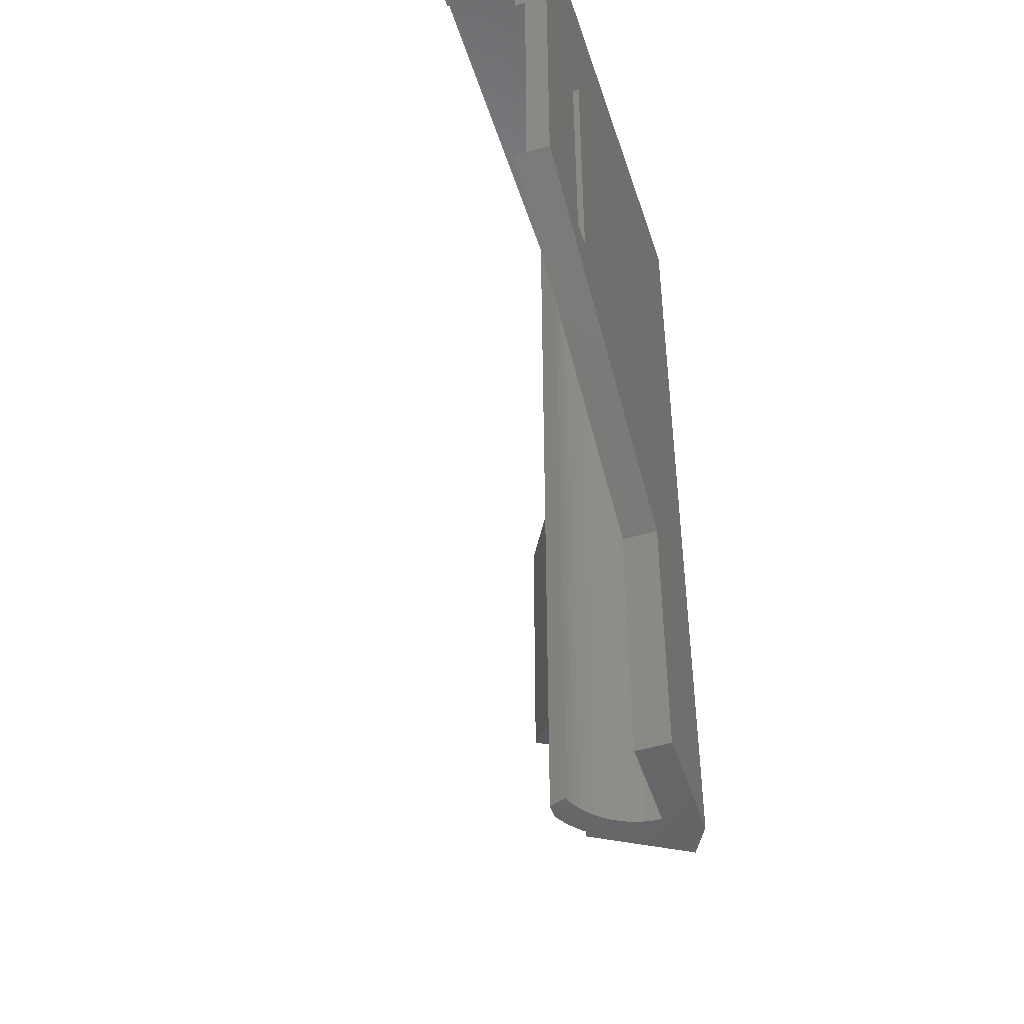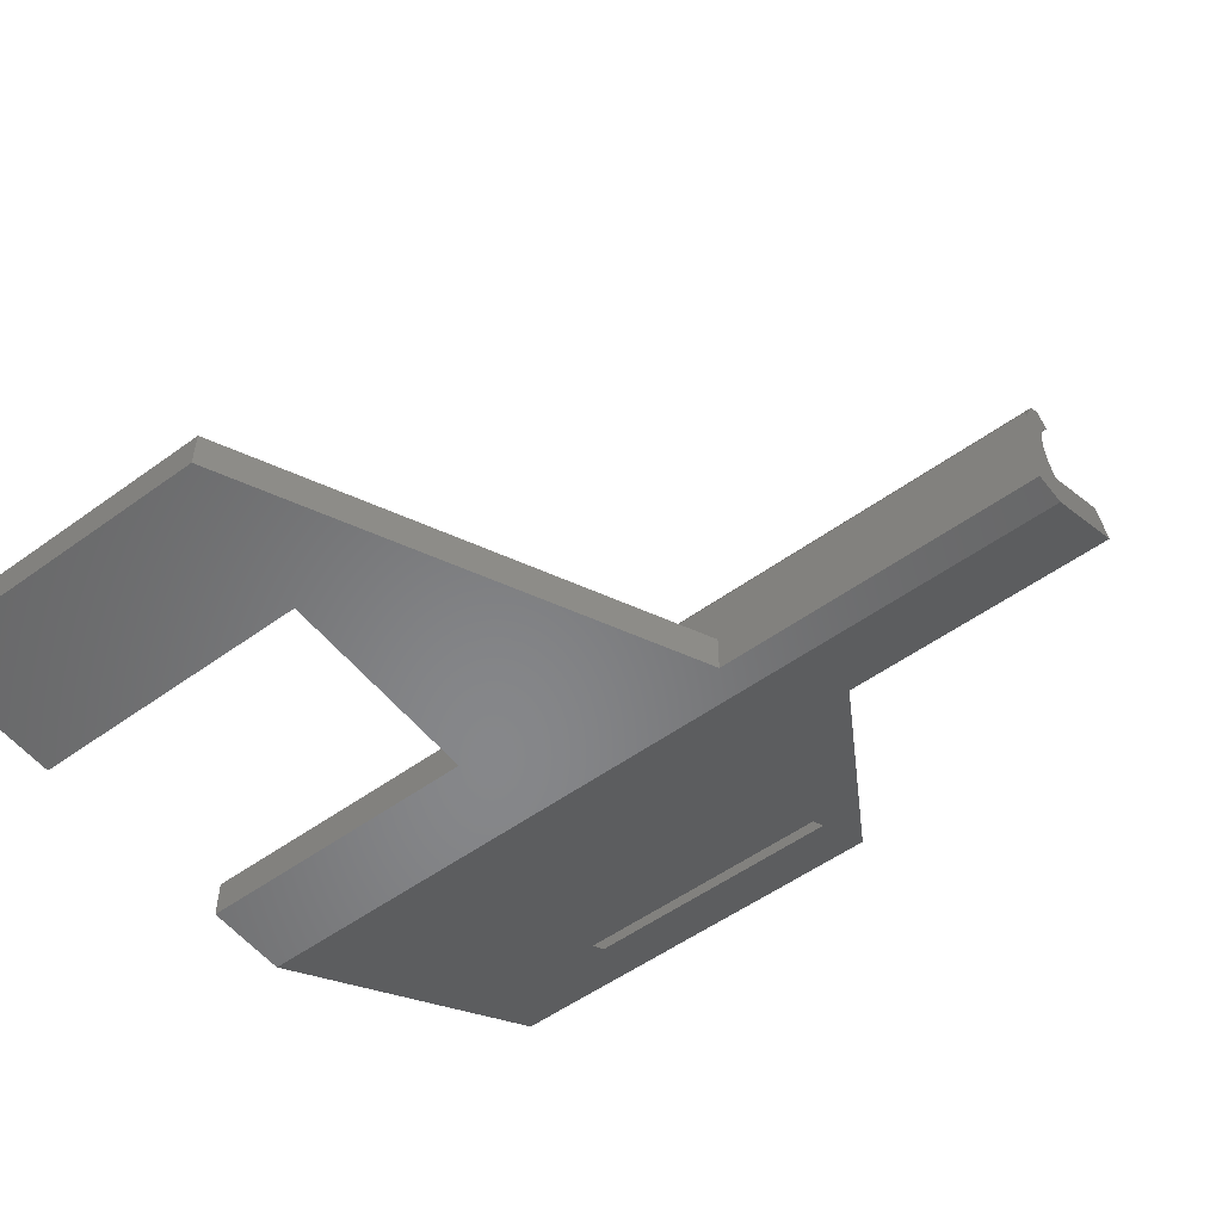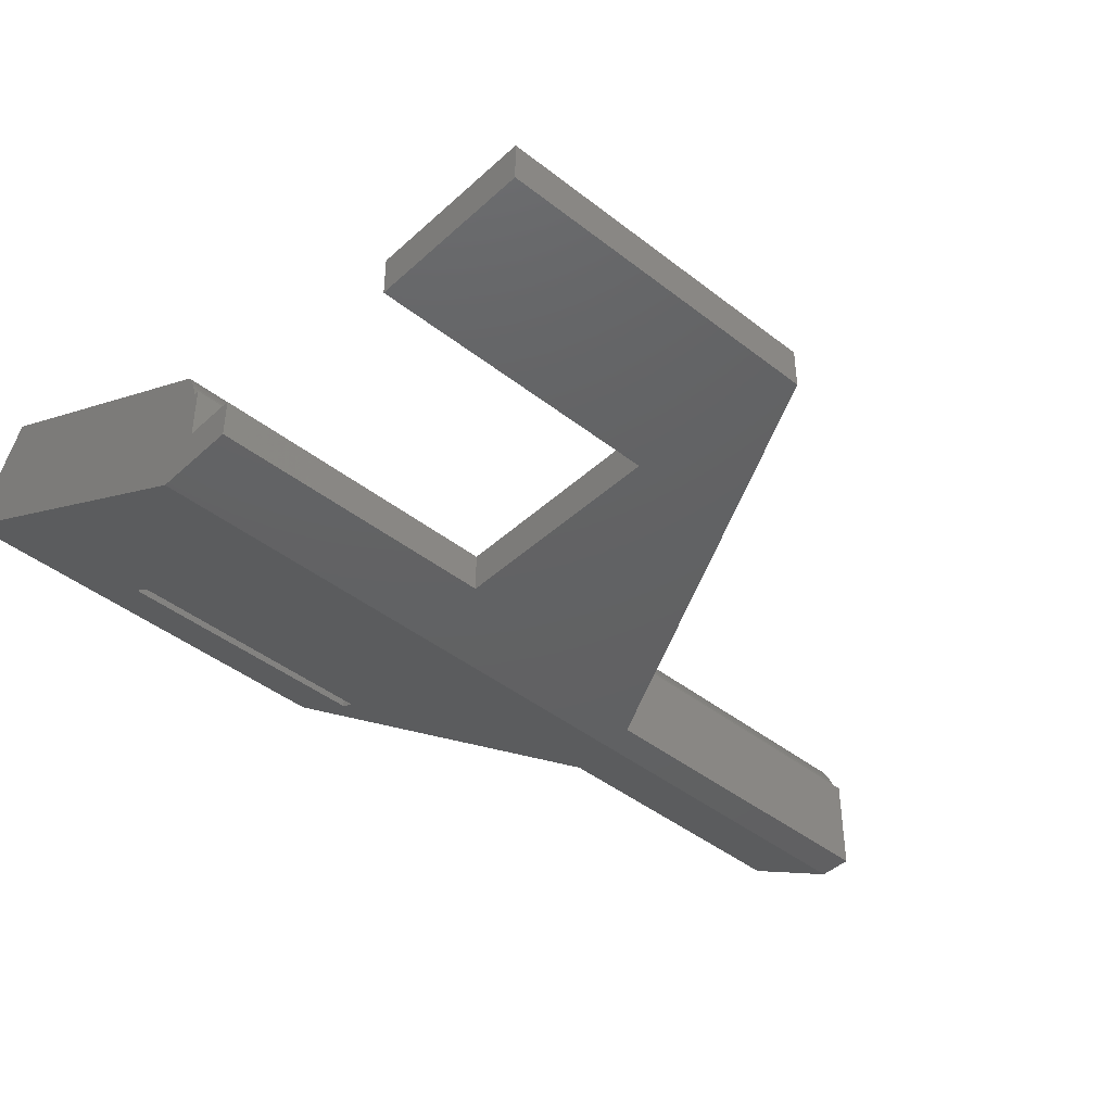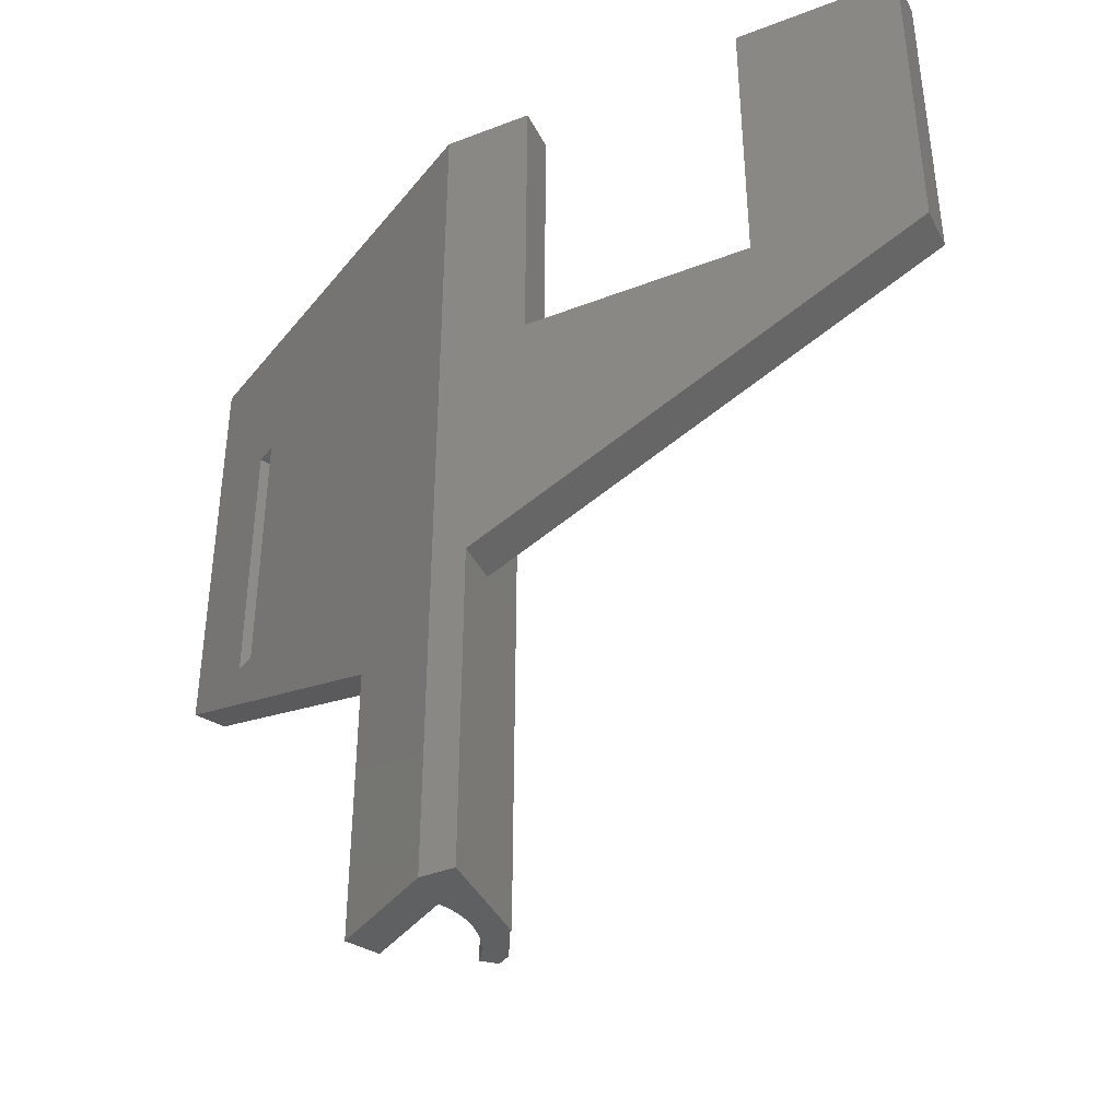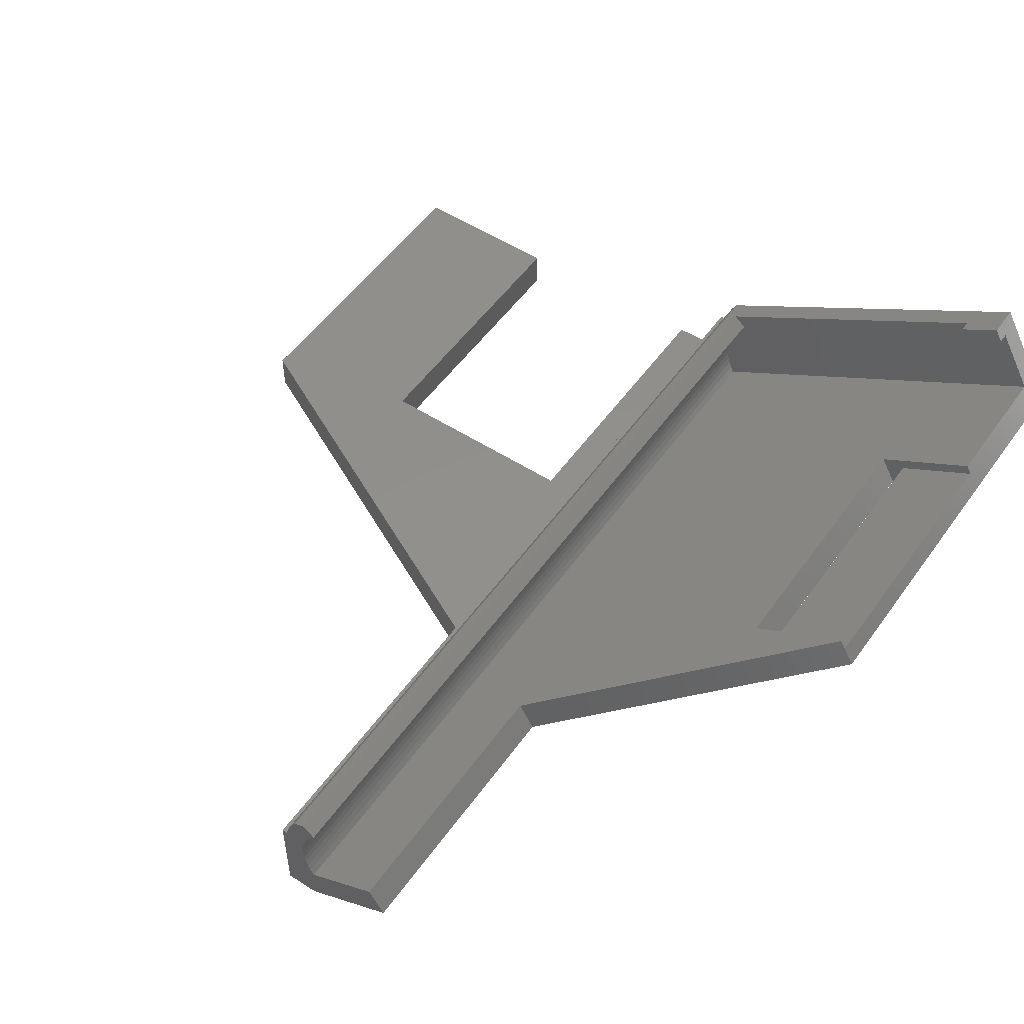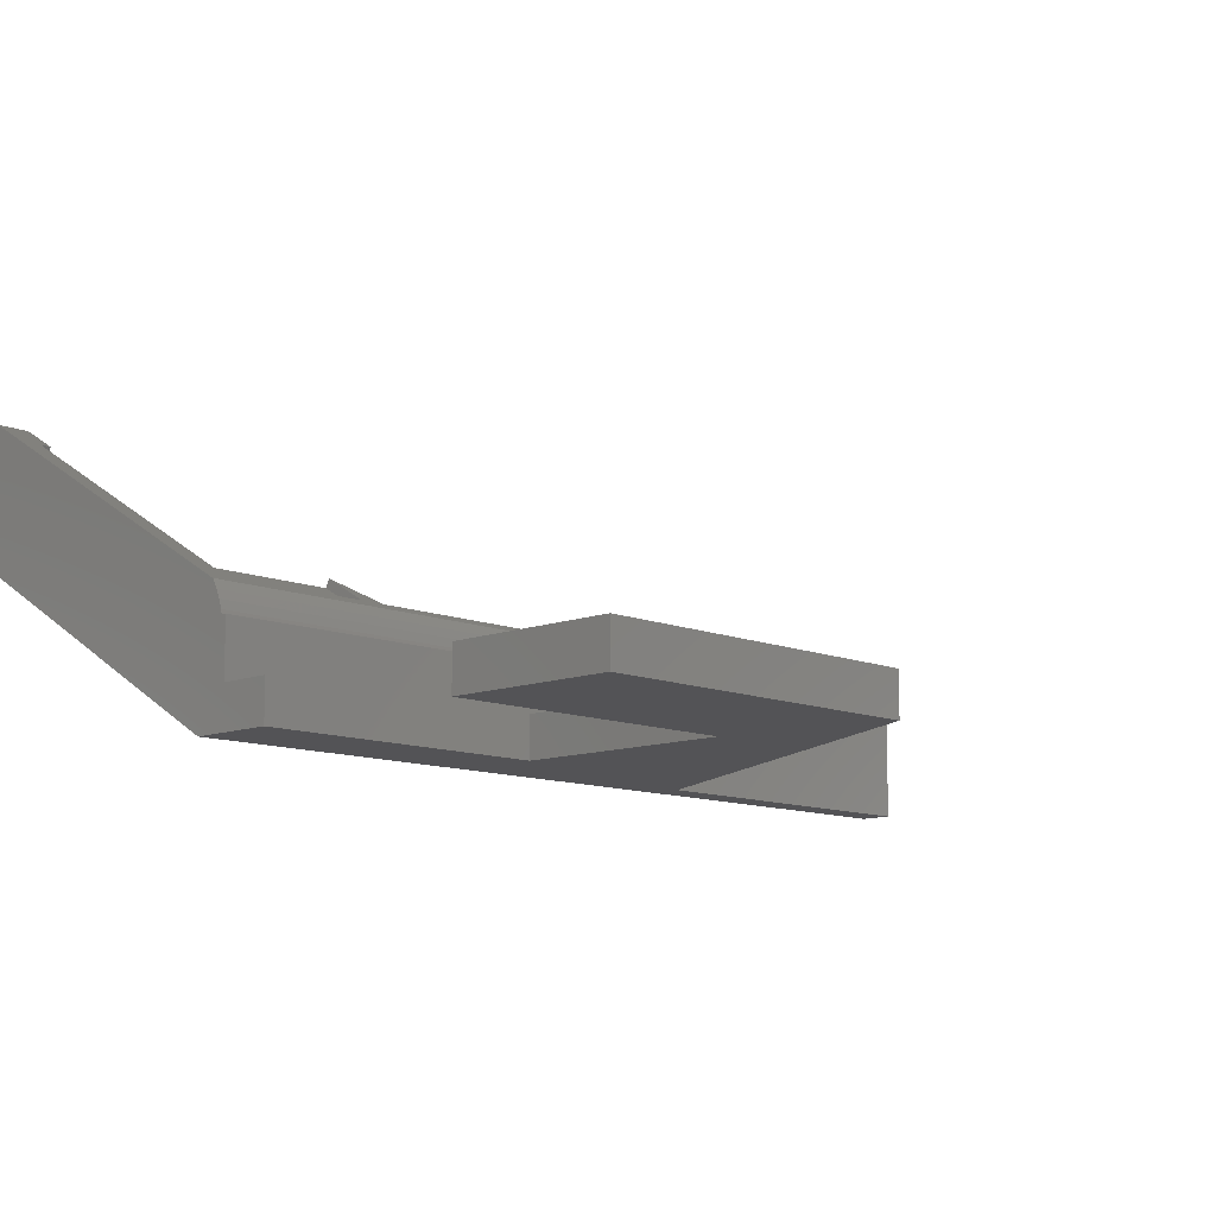
<metadata>
{"format":"stl","ext":"stl","renderer":"f3d","projection":"perspective","resolution":1024,"background":"white","views":[{"elev":-50.0,"azim":77.8,"up":"+Y"},{"elev":-53.8,"azim":-52.4,"up":"+Z"},{"elev":-43.4,"azim":-132.8,"up":"+Z"},{"elev":-41.1,"azim":-154.8,"up":"+Y"},{"elev":52.5,"azim":34.6,"up":"+Z"},{"elev":-10.8,"azim":-136.0,"up":"+Z"}]}
</metadata>
<code>
# stl→obj: 93 verts, 186 faces
v -43 50 7.629e-07
v -43 80 3.8
v -43 80 7.629e-07
v -43 50 3.8
v 34.64 80 20
v -0.3038 80 12.53
v 29.14 80 29.53
v 0 80 0
v -4.405e-07 80 7.629e-07
v -2.491 80 9
v -2.399 80 9.427
v -1.349 80 11.85
v -1.778 80 11.08
v -1.265 80 11.97
v -3 80 3.8
v -3 80 9
v -2.129 80 10.27
v -7.9 80 7.629e-07
v -7.9 80 3.8
v -28.1 80 7.629e-07
v -28.1 80 3.8
v -3 30 7.629e-07
v -3 0 7.629e-07
v -3 30 3.8
v -3 0 9
v -28.1 52.9 7.629e-07
v -7.9 52.9 7.629e-07
v -4.405e-07 0 7.629e-07
v -28.1 52.9 3.8
v -7.9 52.9 3.8
v -0.702 0 6.869
v -2.491 0 9
v -0.6123 0 8.238
v -0.4673 0 8.91
v -0.6908 0 7.556
v -0.6459 0 6.184
v -0.5229 0 5.509
v -0.3343 0 4.848
v -0.08182 0 4.209
v 0.2321 0 3.598
v 0.3498 0 10.79
v -1.265 0 11.97
v -1.349 0 11.85
v -0.2274 0 12.57
v 0.7408 0 11.36
v 0.9383 0 11.59
v -1.778 0 11.08
v 0.01612 0 10.19
v -2.129 0 10.27
v -0.2571 0 9.564
v -2.399 0 9.427
v 8.66 0 5
v 7.16 0 7.598
v 0 0 0
v 33.14 78 22.6
v 24.48 65.4 17.6
v 33.14 65.4 22.6
v 0.2321 78 3.598
v 24.48 40 17.6
v 7.16 25 7.598
v 33.14 40 22.6
v -0.2274 78 12.57
v 0.9383 78 11.59
v -0.4673 78 8.91
v -0.2571 78 9.564
v 0.01612 78 10.19
v 0.3498 78 10.79
v 0.7408 78 11.36
v -0.6908 78 7.556
v -0.6123 78 8.238
v -0.6459 78 6.184
v -0.702 78 6.869
v -0.3343 78 4.848
v -0.5229 78 5.509
v -0.08182 78 4.209
v 25.68 78 27.53
v 26.38 78 26.31
v 29.84 78 28.31
v 29.14 77 29.53
v -0.3038 78 12.53
v 25.68 77 27.53
v 29.84 77 28.31
v 33.64 65.4 21.73
v 34.64 40 20
v 33.64 40 21.73
v 8.66 25 5
v 27.71 65.4 16
v 27.71 40 16
v 25.98 40 15
v 25.98 65.4 15
v 26.38 77 26.31
v 26.71 65.4 17.73
v 26.71 40 17.73
f 1 2 3
f 2 1 4
f 5 6 7
f 8 6 5
f 9 6 8
f 10 6 9
f 11 6 10
f 12 6 13
f 6 12 14
f 10 15 16
f 6 17 13
f 18 15 9
f 10 9 15
f 6 11 17
f 15 18 19
f 20 2 21
f 2 20 3
f 22 23 24
f 24 16 15
f 24 25 16
f 25 24 23
f 22 26 27
f 1 26 22
f 3 26 1
f 26 3 20
f 22 28 23
f 28 22 9
f 27 9 22
f 9 27 18
f 21 2 29
f 30 15 19
f 15 30 24
f 29 24 30
f 29 4 24
f 4 29 2
f 29 20 21
f 20 29 26
f 27 19 18
f 19 27 30
f 27 29 30
f 29 27 26
f 31 32 25
f 32 33 34
f 32 35 33
f 32 31 35
f 25 36 31
f 25 37 36
f 23 37 25
f 37 23 38
f 38 23 39
f 39 23 40
f 41 42 43
f 42 41 44
f 44 45 46
f 41 43 47
f 44 41 45
f 48 47 49
f 47 48 41
f 49 50 48
f 51 50 49
f 34 51 32
f 51 34 50
f 40 52 53
f 28 40 23
f 54 40 28
f 40 54 52
f 16 32 10
f 32 16 25
f 1 24 4
f 24 1 22
f 32 11 10
f 11 32 51
f 51 17 11
f 17 51 49
f 49 13 17
f 13 49 47
f 47 12 13
f 12 47 43
f 43 14 12
f 14 43 42
f 55 56 57
f 58 59 56
f 58 56 55
f 59 58 60
f 40 60 58
f 60 40 53
f 61 59 60
f 62 46 63
f 46 62 44
f 50 64 65
f 64 50 34
f 41 66 67
f 66 41 48
f 46 68 63
f 68 46 45
f 33 69 70
f 69 33 35
f 31 71 72
f 71 31 36
f 35 72 69
f 72 35 31
f 37 73 74
f 73 37 38
f 36 74 71
f 74 36 37
f 39 58 75
f 58 39 40
f 48 65 66
f 65 48 50
f 45 67 68
f 67 45 41
f 34 70 64
f 70 34 33
f 38 75 73
f 75 38 39
f 63 76 62
f 76 63 77
f 77 63 55
f 67 63 68
f 63 67 58
f 58 67 66
f 58 66 65
f 58 65 64
f 58 64 70
f 58 70 69
f 58 69 72
f 58 72 71
f 58 71 74
f 58 74 73
f 58 73 75
f 63 58 55
f 78 77 55
f 7 76 79
f 6 76 7
f 76 6 62
f 62 6 80
f 79 76 81
f 6 14 80
f 80 44 62
f 42 80 14
f 80 42 44
f 54 9 8
f 9 54 28
f 55 7 78
f 79 78 7
f 78 79 82
f 7 55 5
f 83 55 57
f 55 83 5
f 84 83 85
f 83 84 5
f 52 54 86
f 87 84 88
f 86 88 84
f 8 89 86
f 88 86 89
f 84 87 5
f 90 5 87
f 90 8 5
f 89 8 90
f 8 86 54
f 60 85 61
f 86 85 60
f 85 86 84
f 53 86 60
f 86 53 52
f 91 76 77
f 76 91 81
f 81 82 79
f 82 81 91
f 91 78 82
f 78 91 77
f 59 90 56
f 90 59 89
f 57 92 83
f 56 92 57
f 90 92 56
f 92 90 87
f 93 61 85
f 93 59 61
f 89 93 88
f 93 89 59
f 92 85 83
f 85 92 93
f 88 92 87
f 92 88 93

</code>
